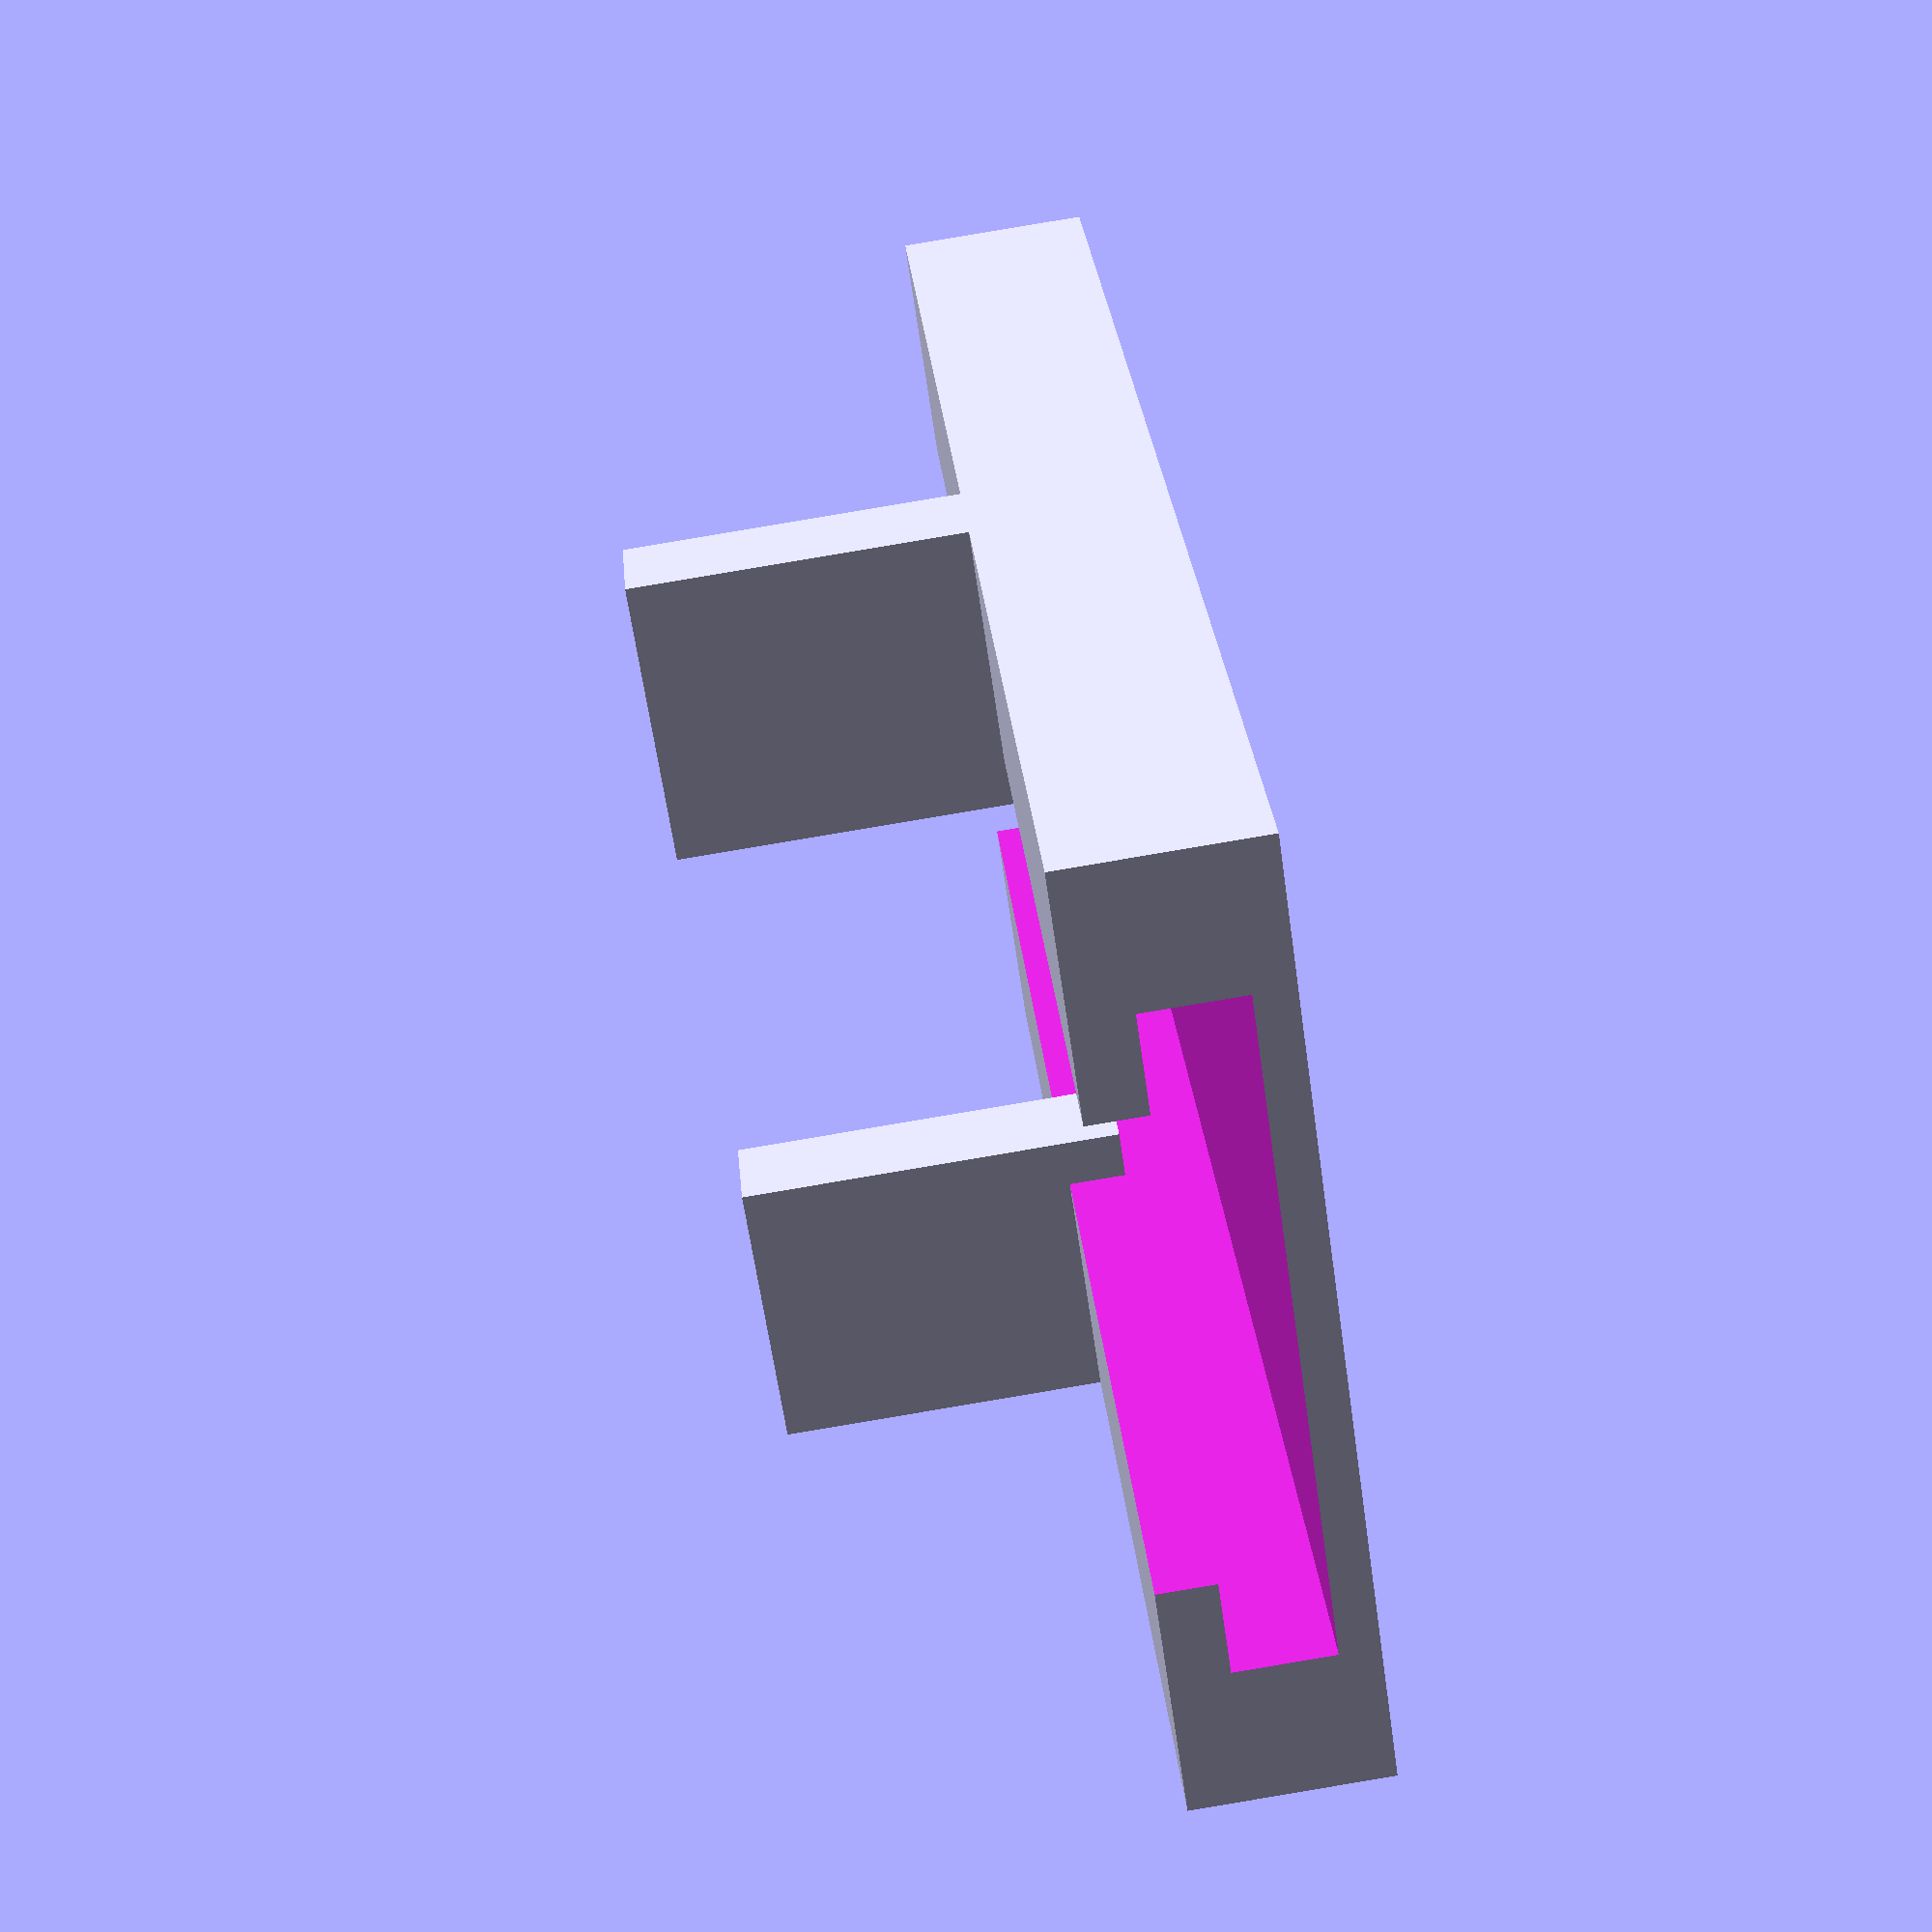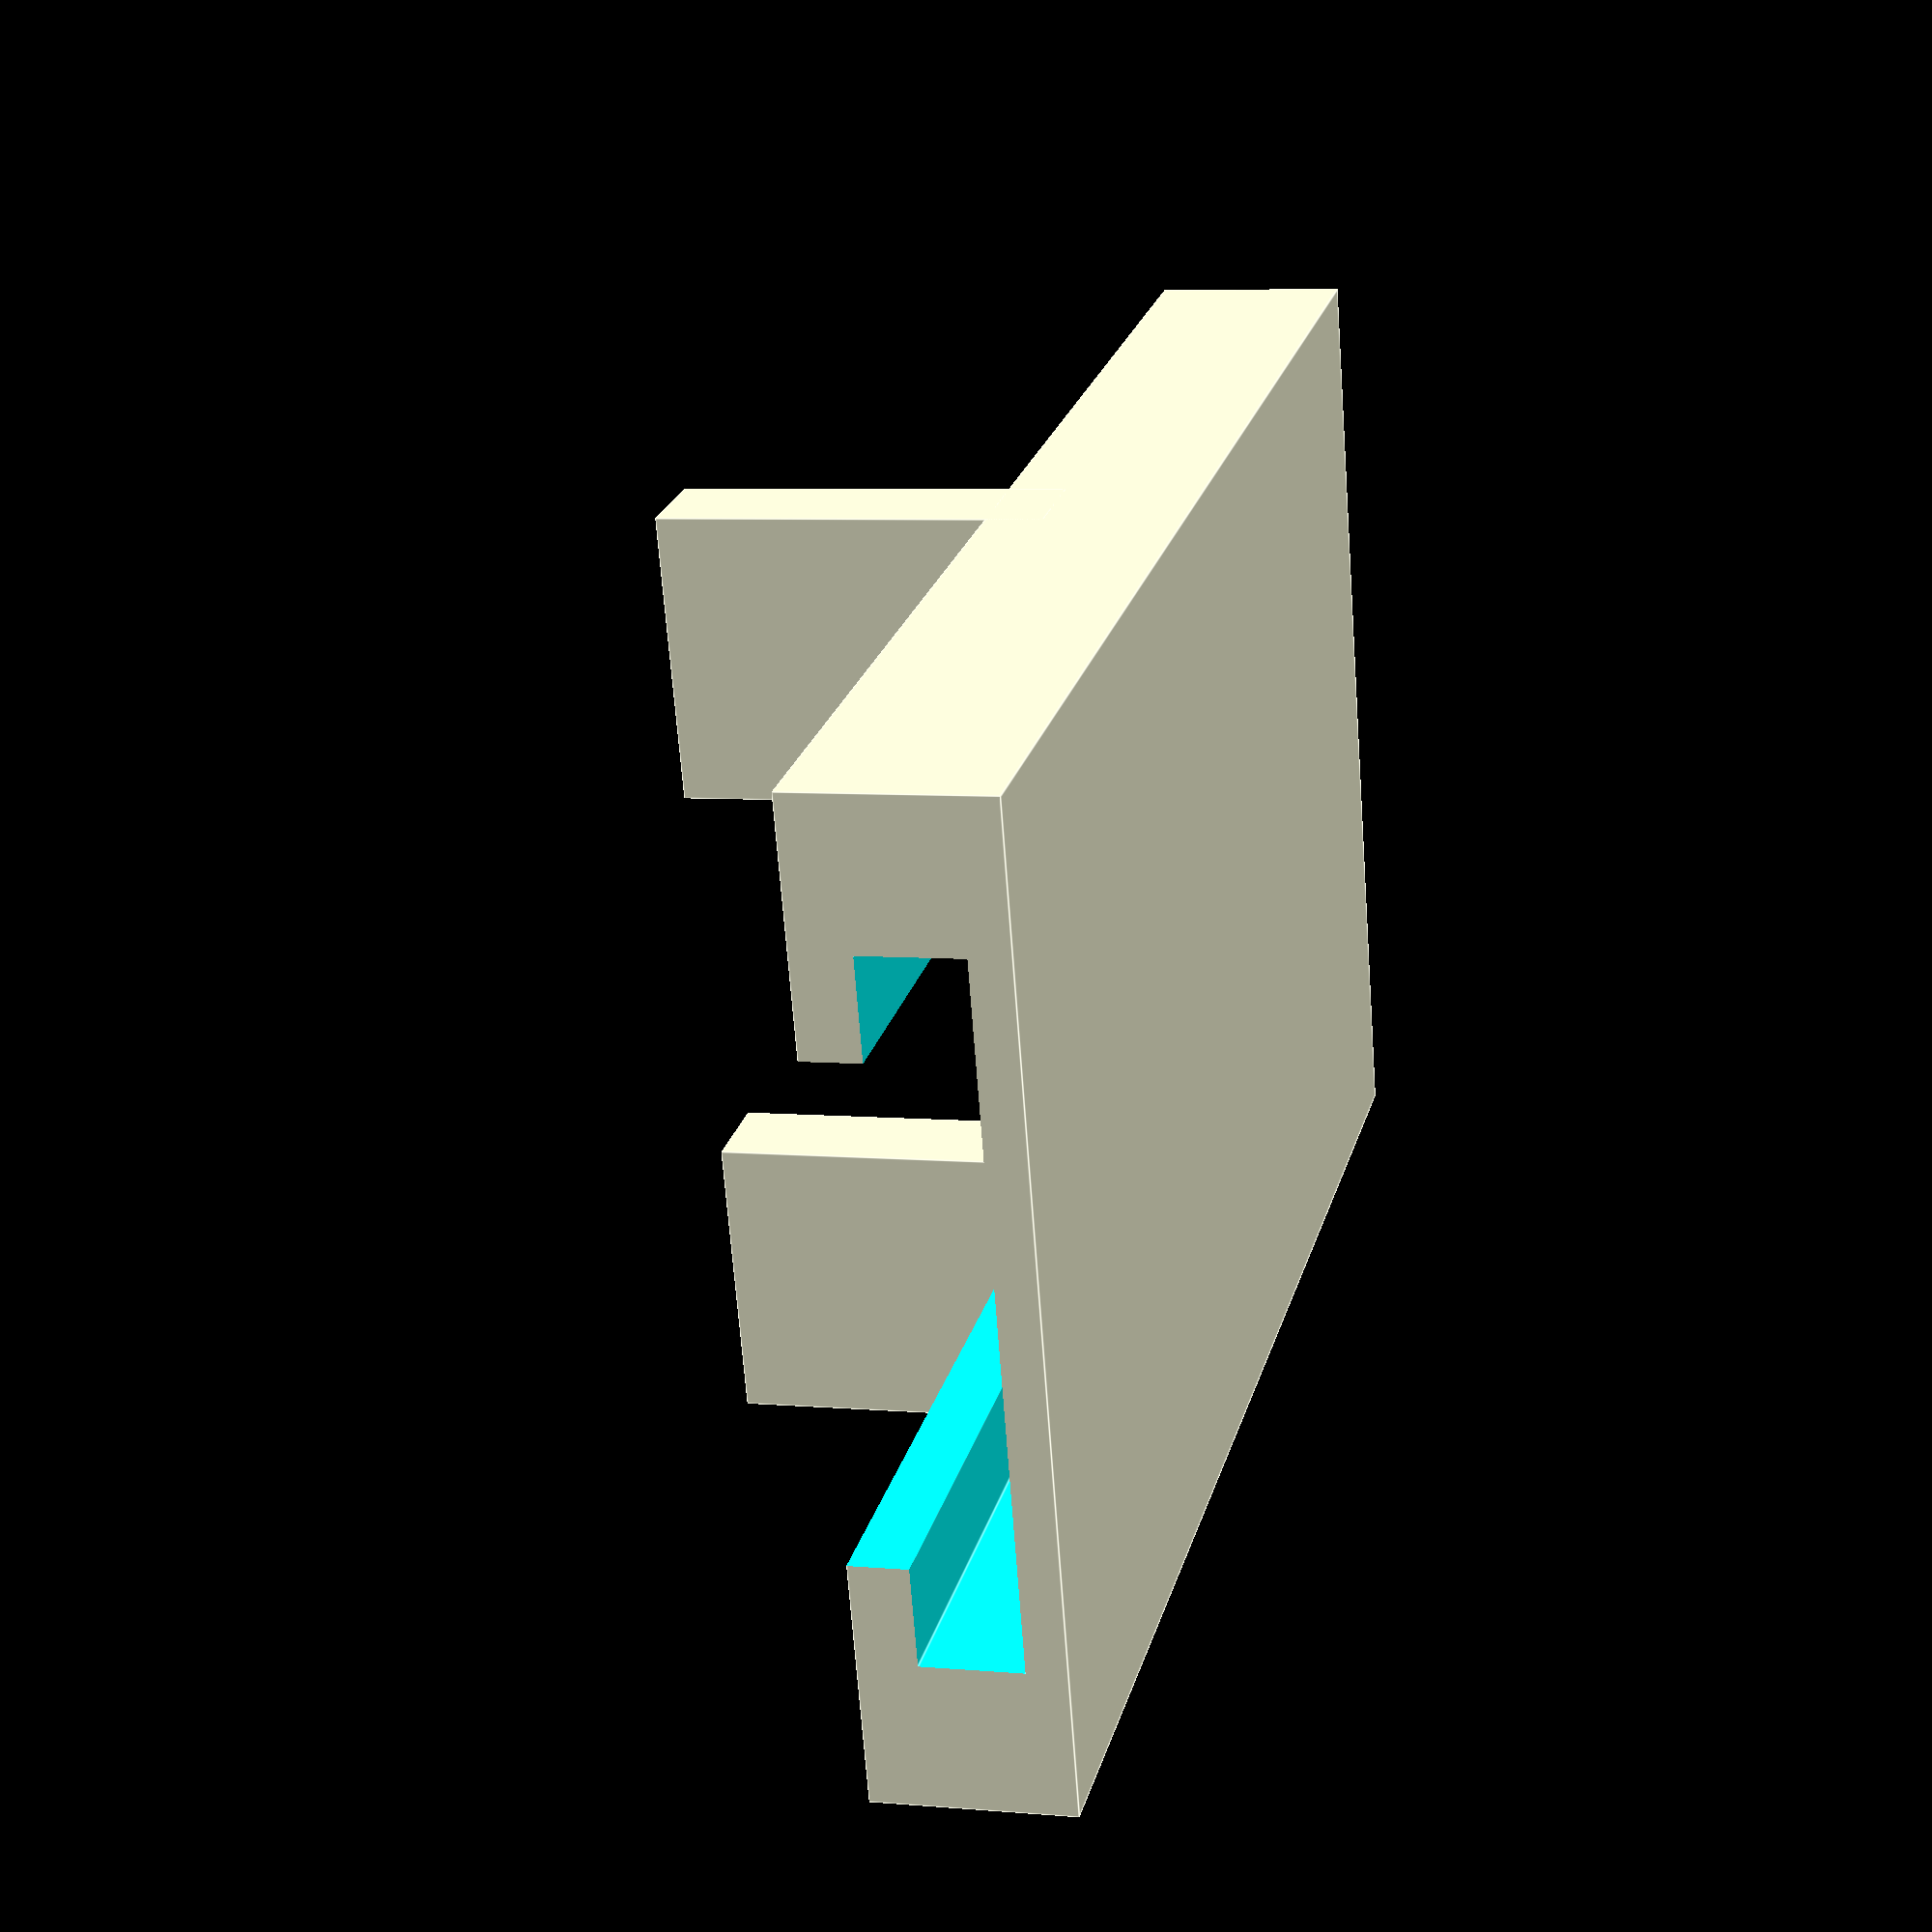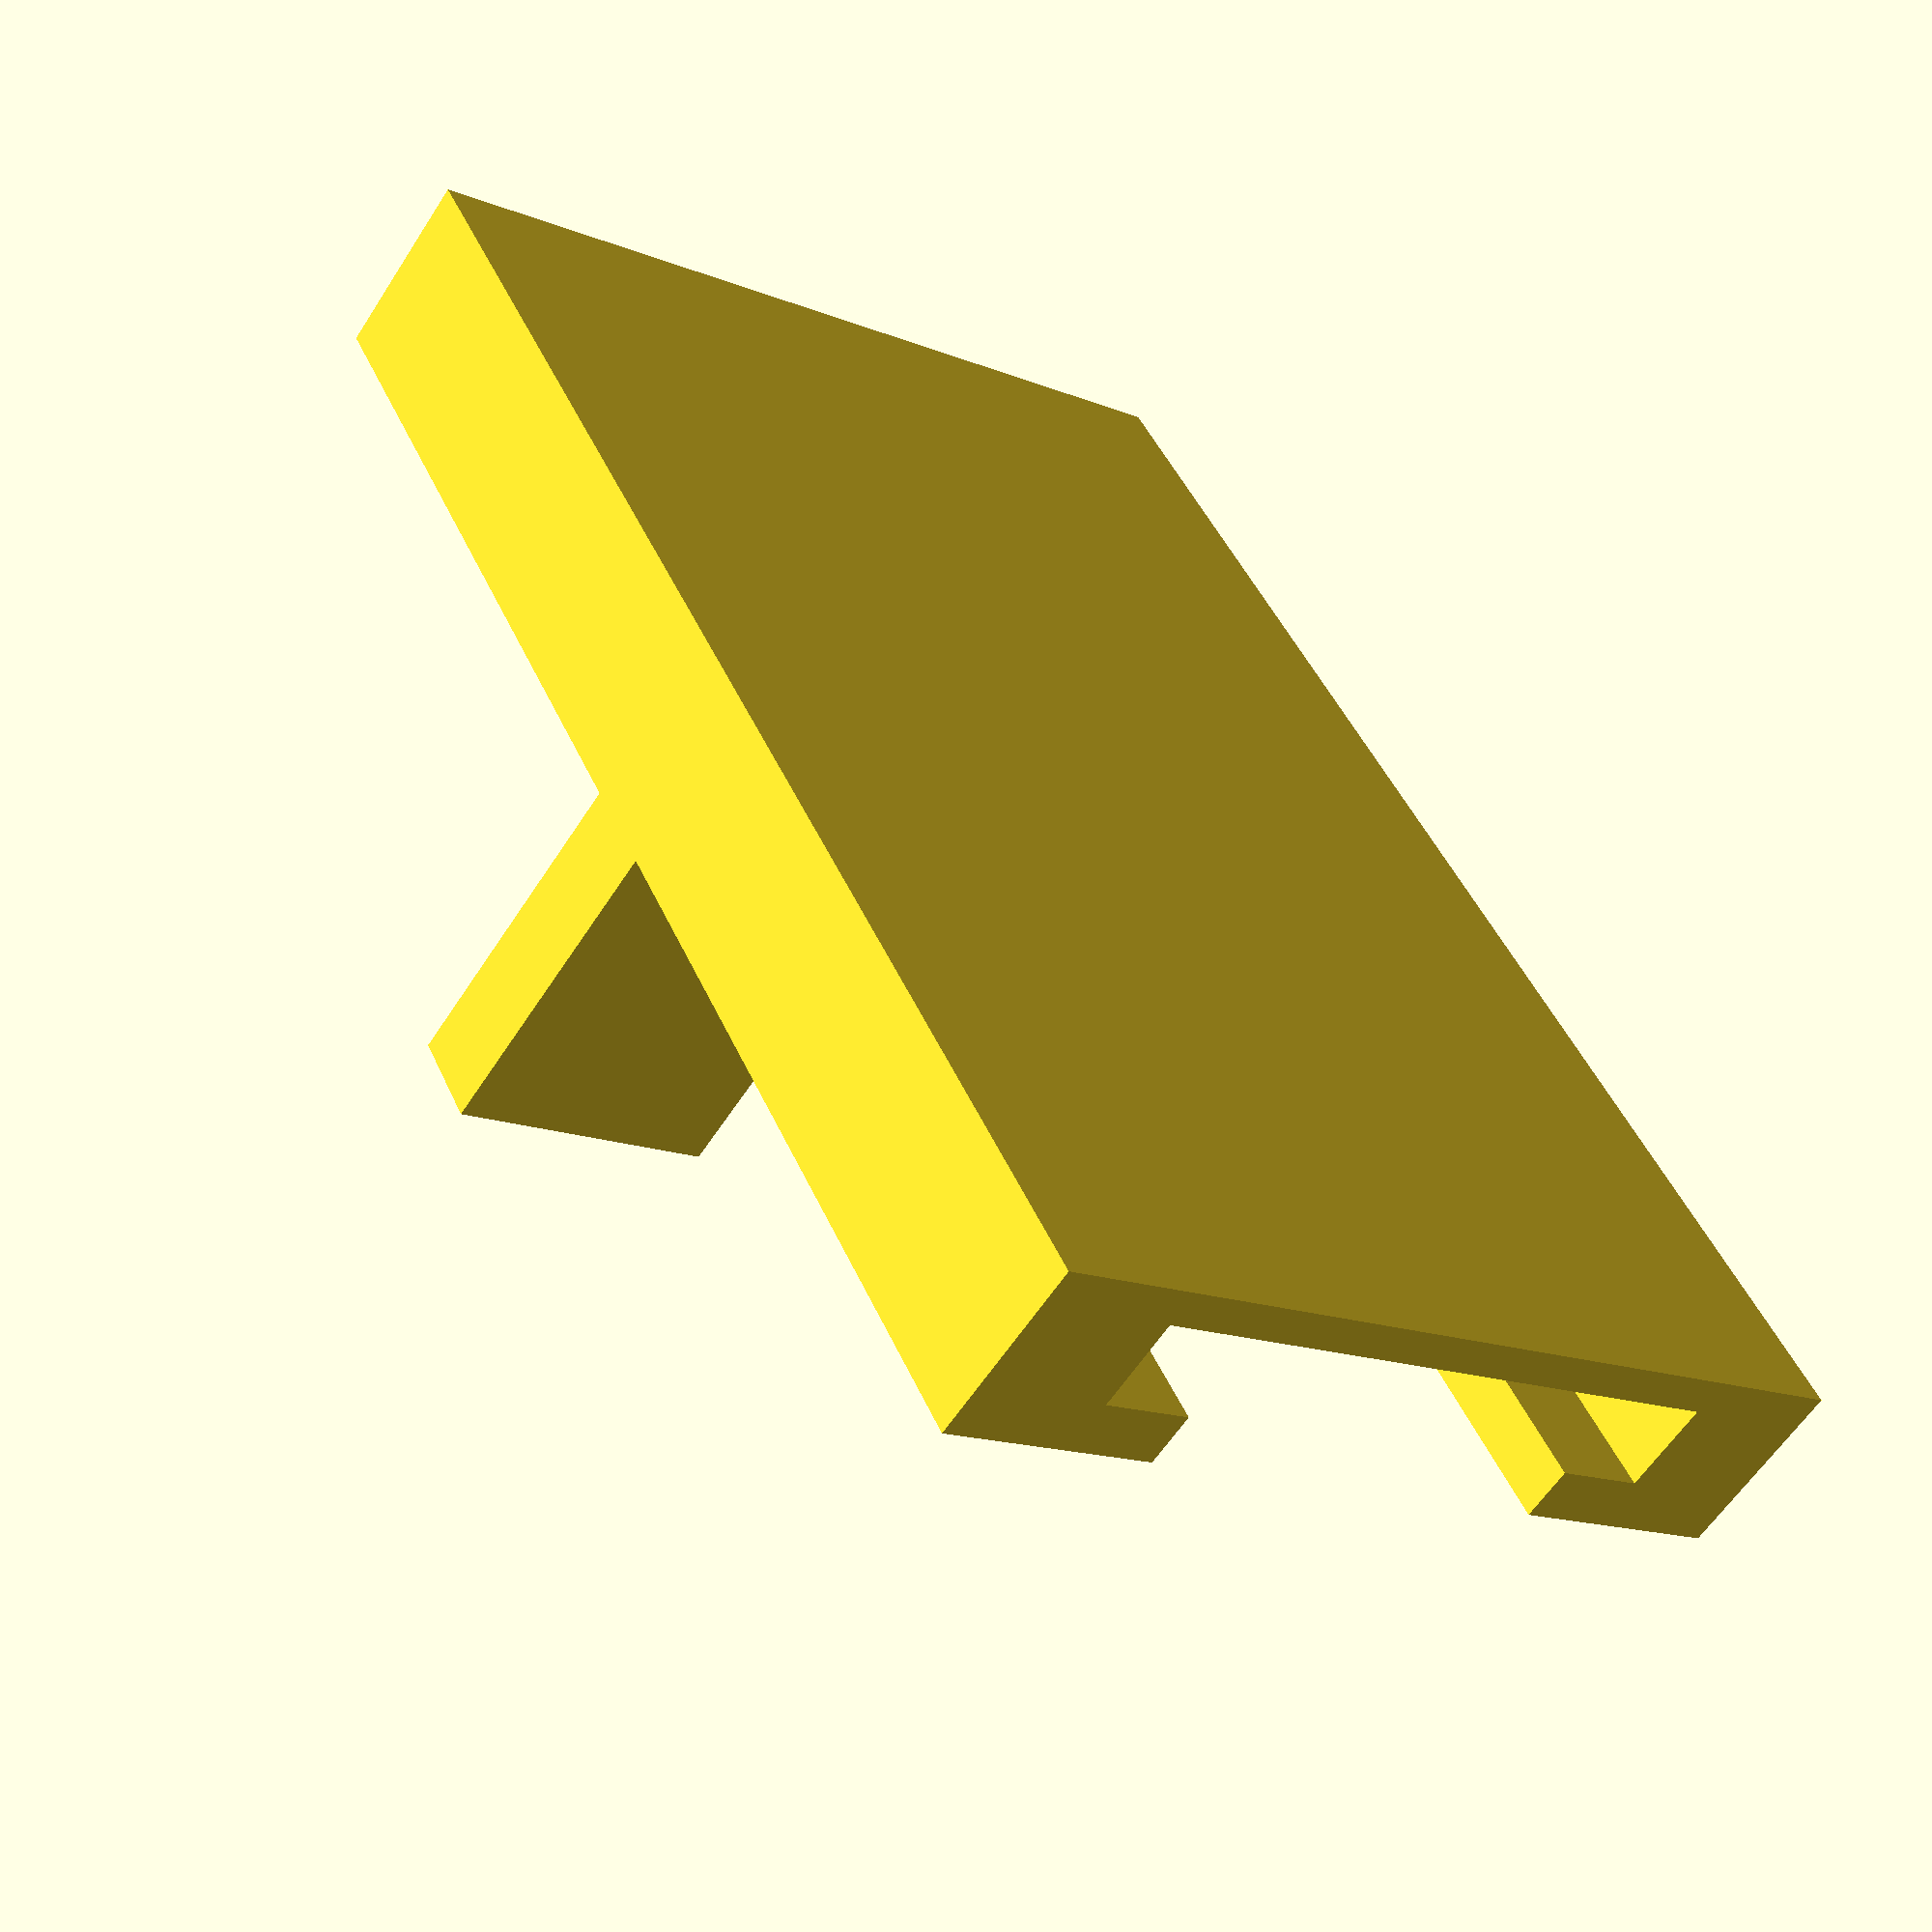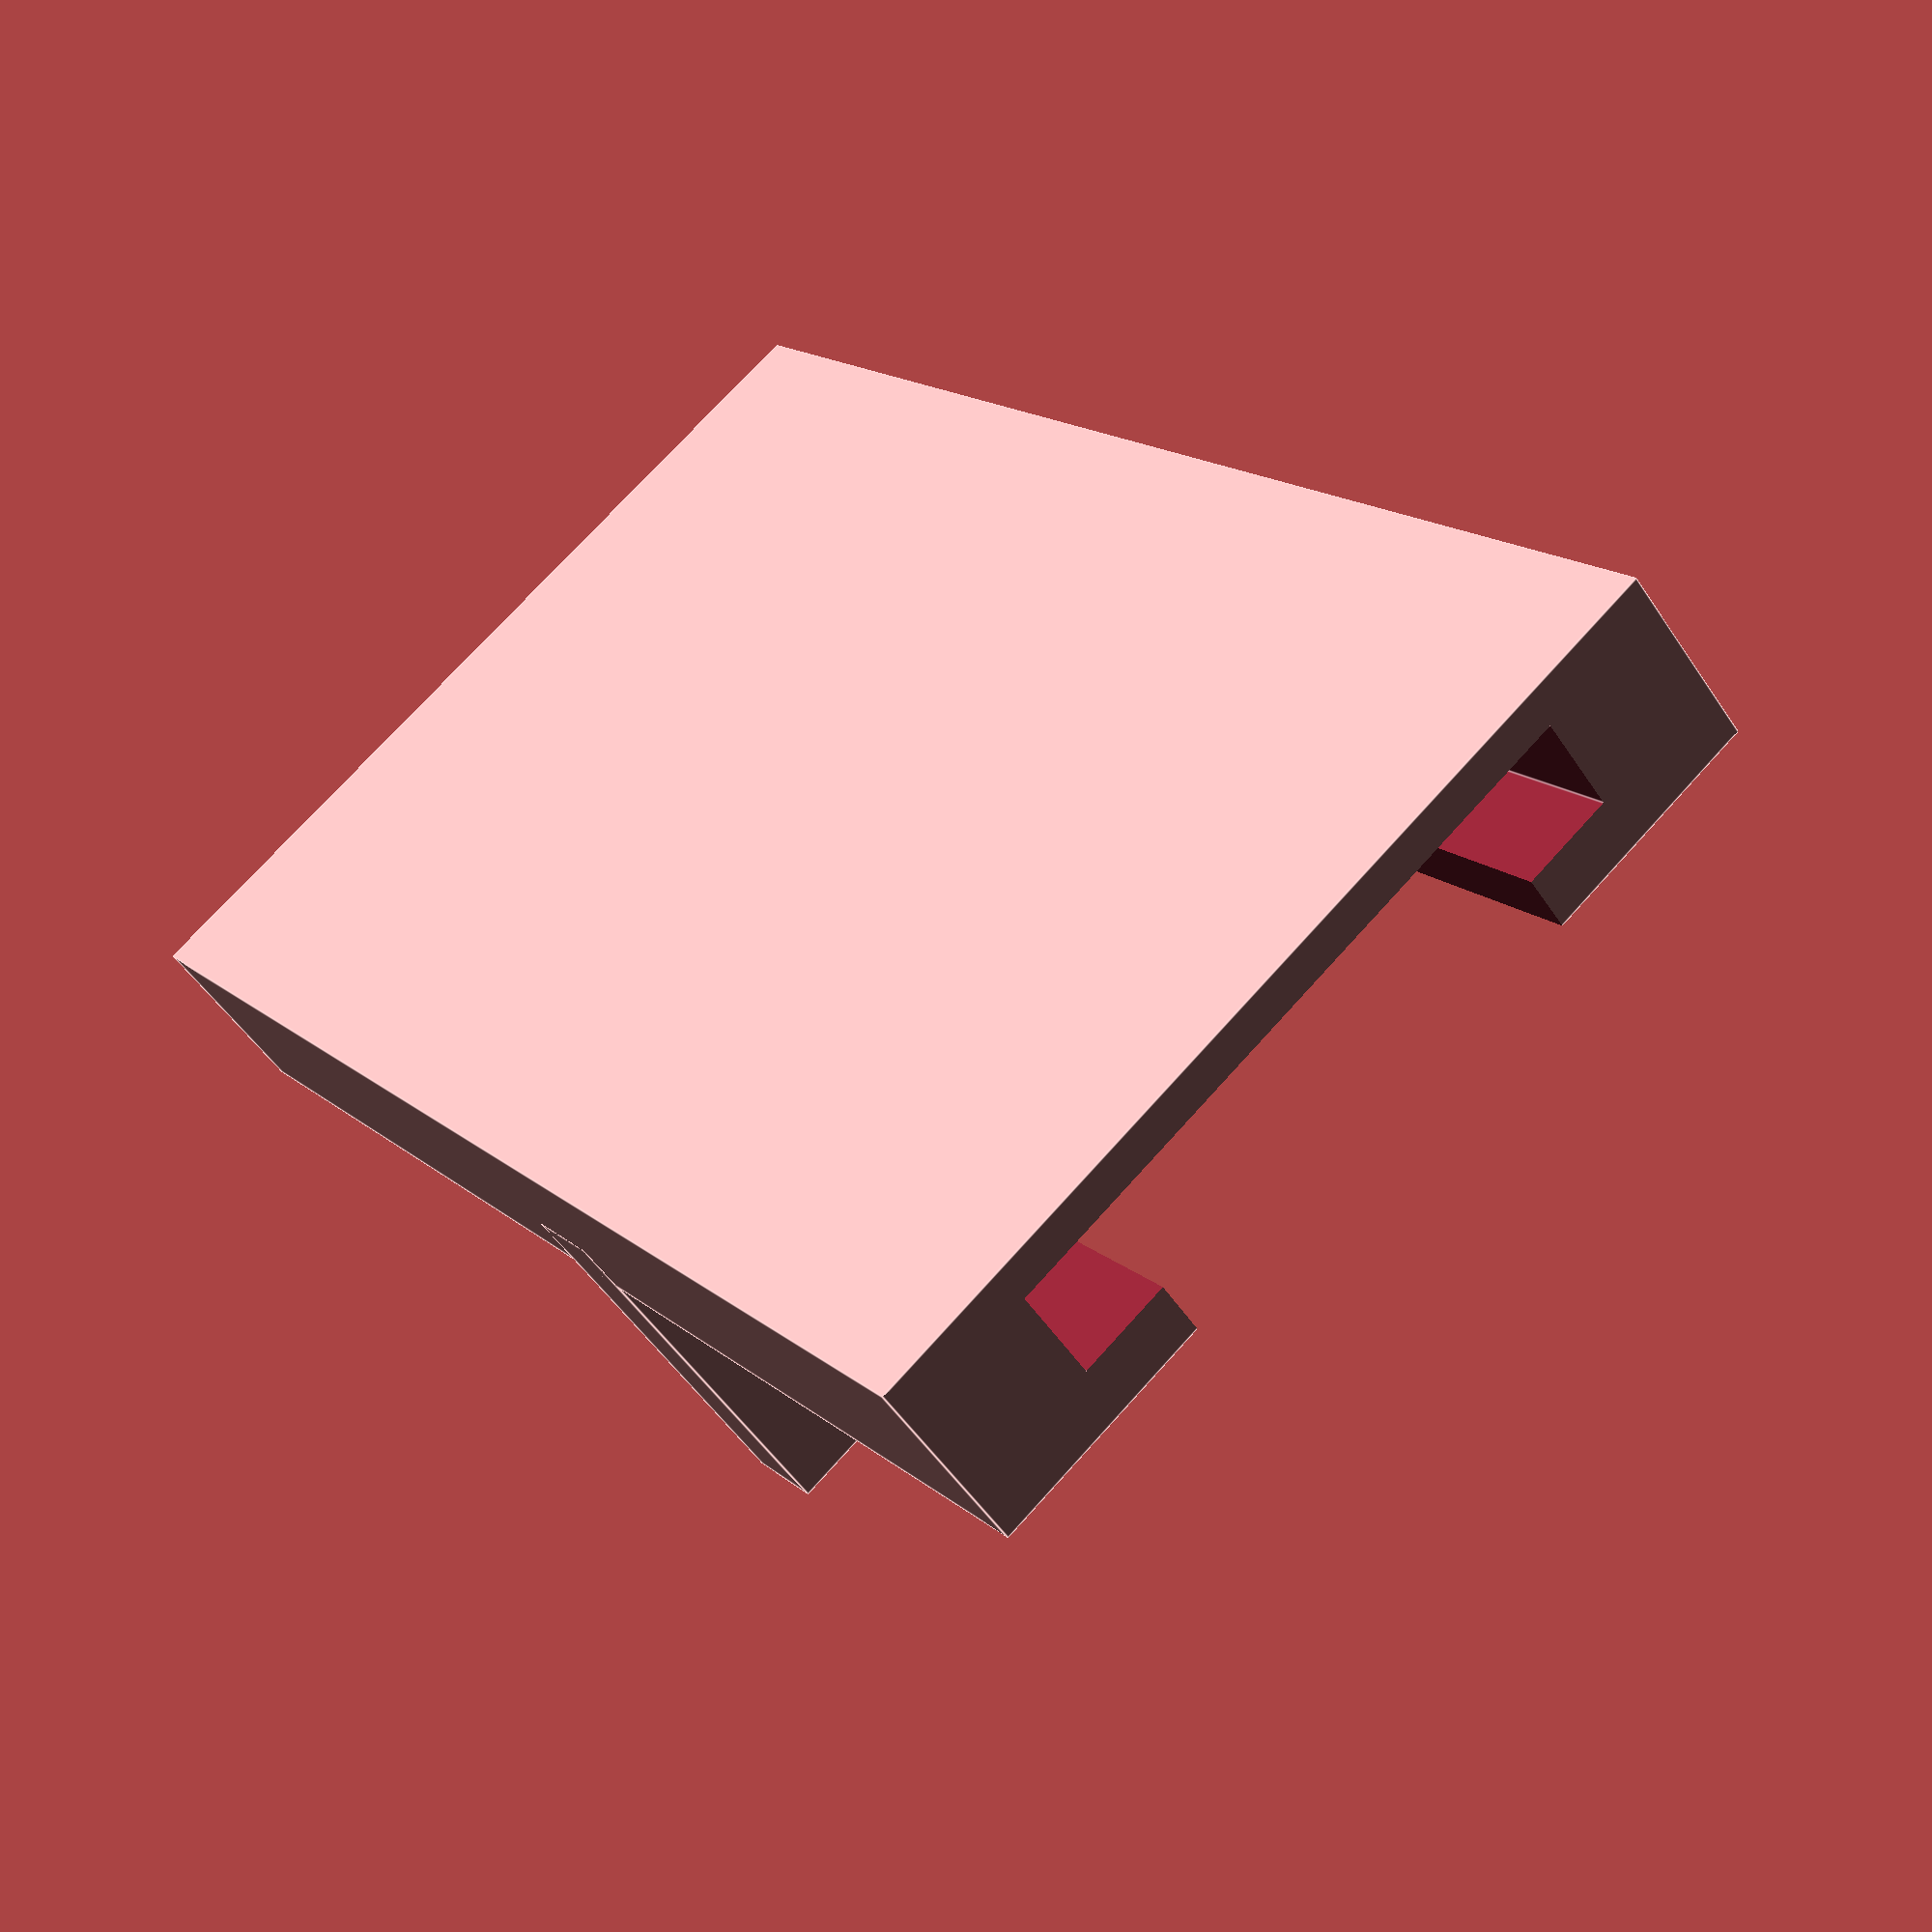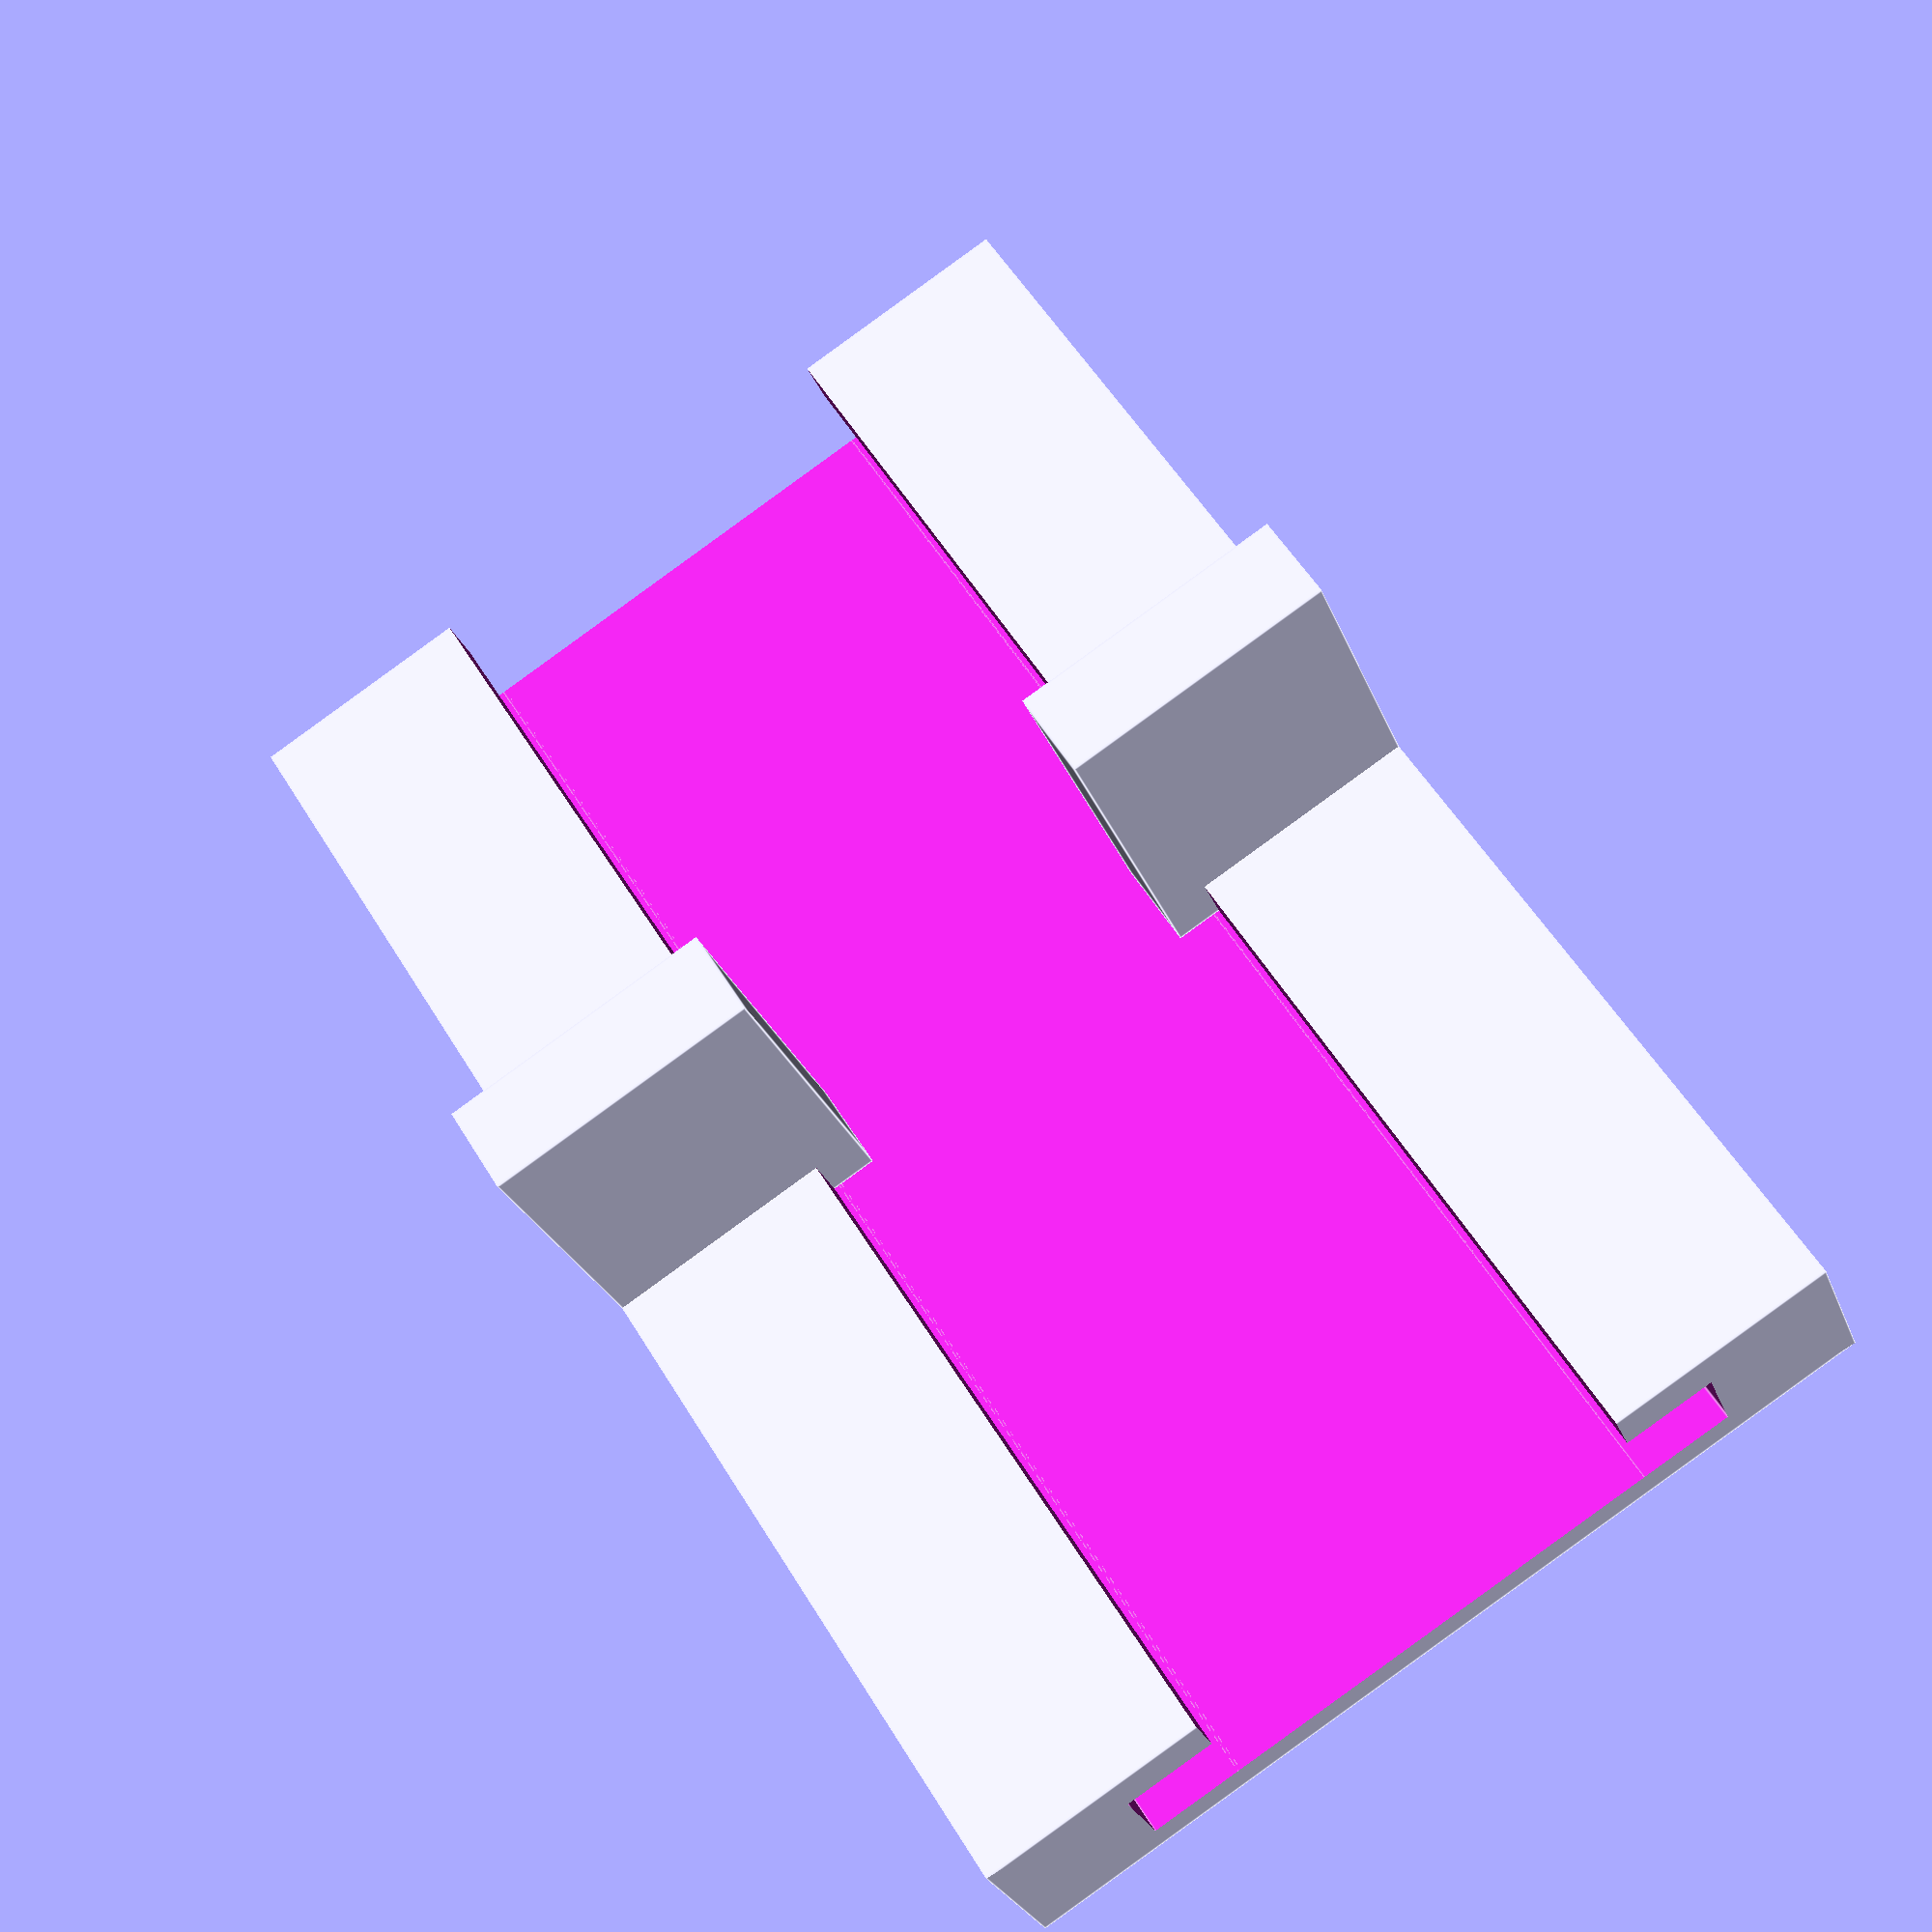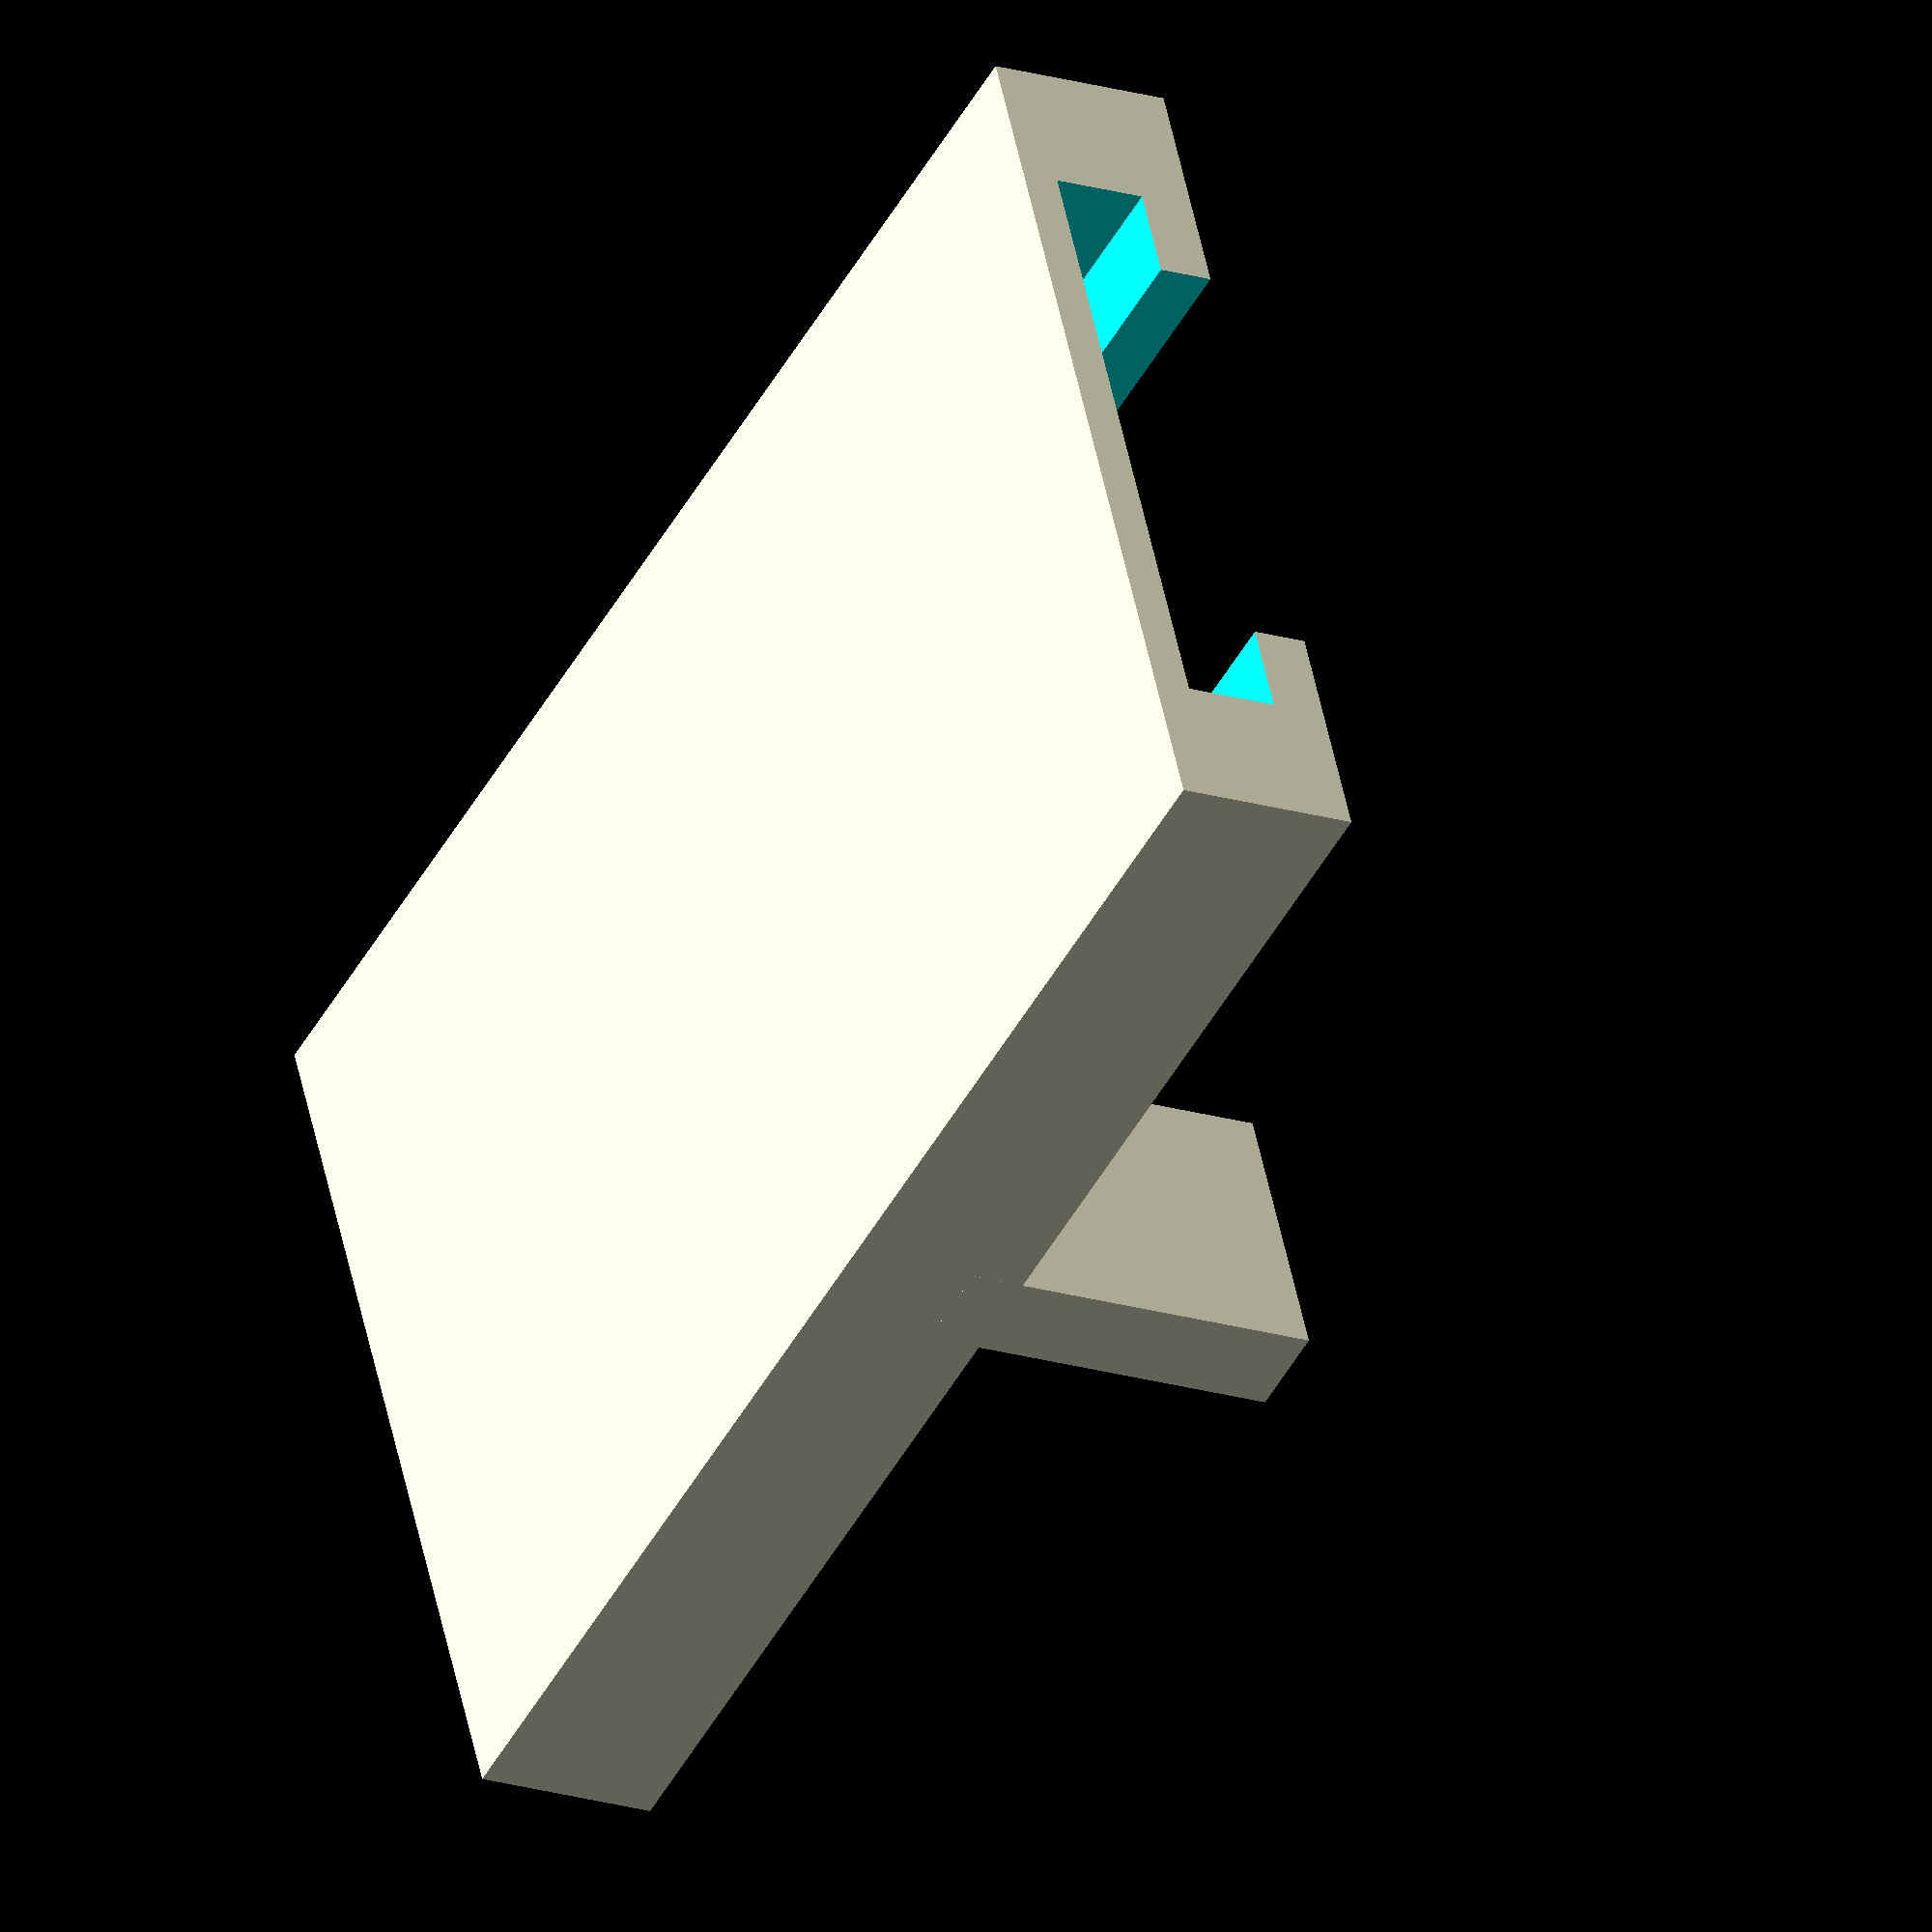
<openscad>
// base platform with guide rails for the lift mechanism

wedge_width = 25;
rail_width = 5.05;
rail_height = 5.05;
rail_length = 80;
platform_width = 50;

union(){
    difference(){        
        cube([platform_width, rail_length, 10]);
        // main groove
        translate([12.5, -1, 2]) {
            cube([wedge_width, 82, 15]);
        }
        // rails
        translate([12.5-rail_width, -1, 2]) {
            cube([rail_width+0.2, 82, rail_height]);
        }
        translate([12.5+wedge_width-0.1, -1, 2]) {
            cube([rail_width+0.1, 82, rail_height]);
        }

    }
    // vertical guides
    translate([0, rail_length/2-5/2, rail_height+2]){
        cube([15, 5, 20]);
    }
    translate([platform_width-15, rail_length/2-5/2, rail_height+2]){
        cube([15, 5, 20]);
    }
}







</openscad>
<views>
elev=272.9 azim=210.8 roll=80.5 proj=p view=wireframe
elev=354.0 azim=107.1 roll=104.8 proj=p view=edges
elev=239.0 azim=27.8 roll=32.4 proj=p view=solid
elev=231.7 azim=217.4 roll=327.4 proj=p view=edges
elev=205.5 azim=148.1 roll=162.6 proj=p view=edges
elev=19.7 azim=293.2 roll=240.4 proj=o view=solid
</views>
